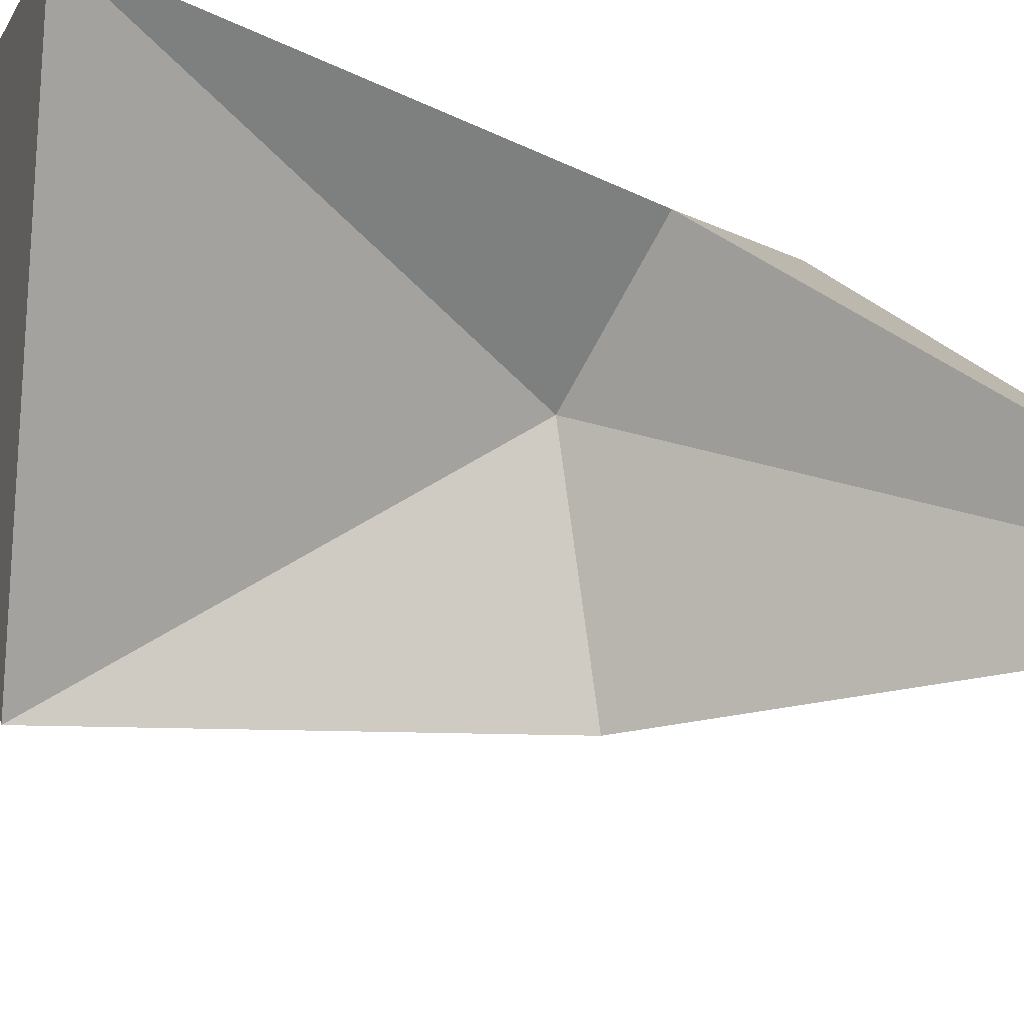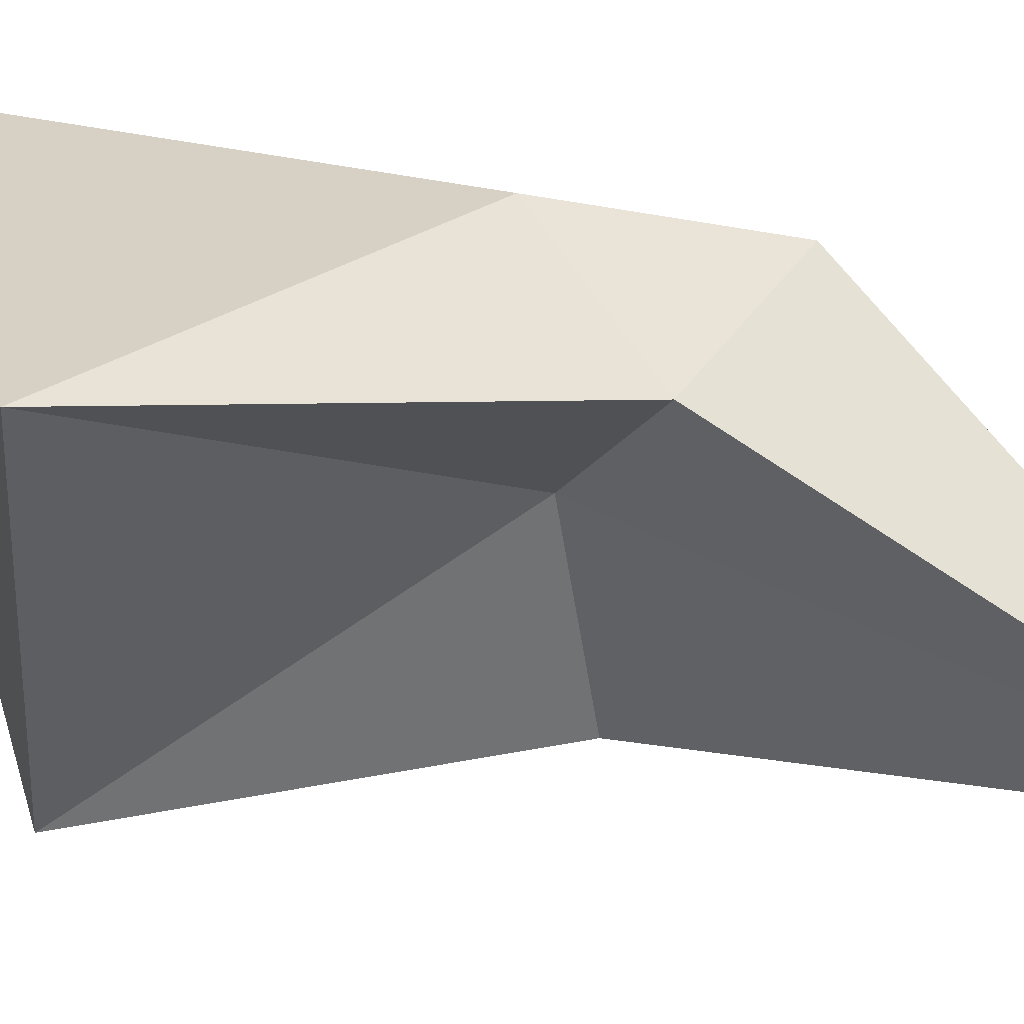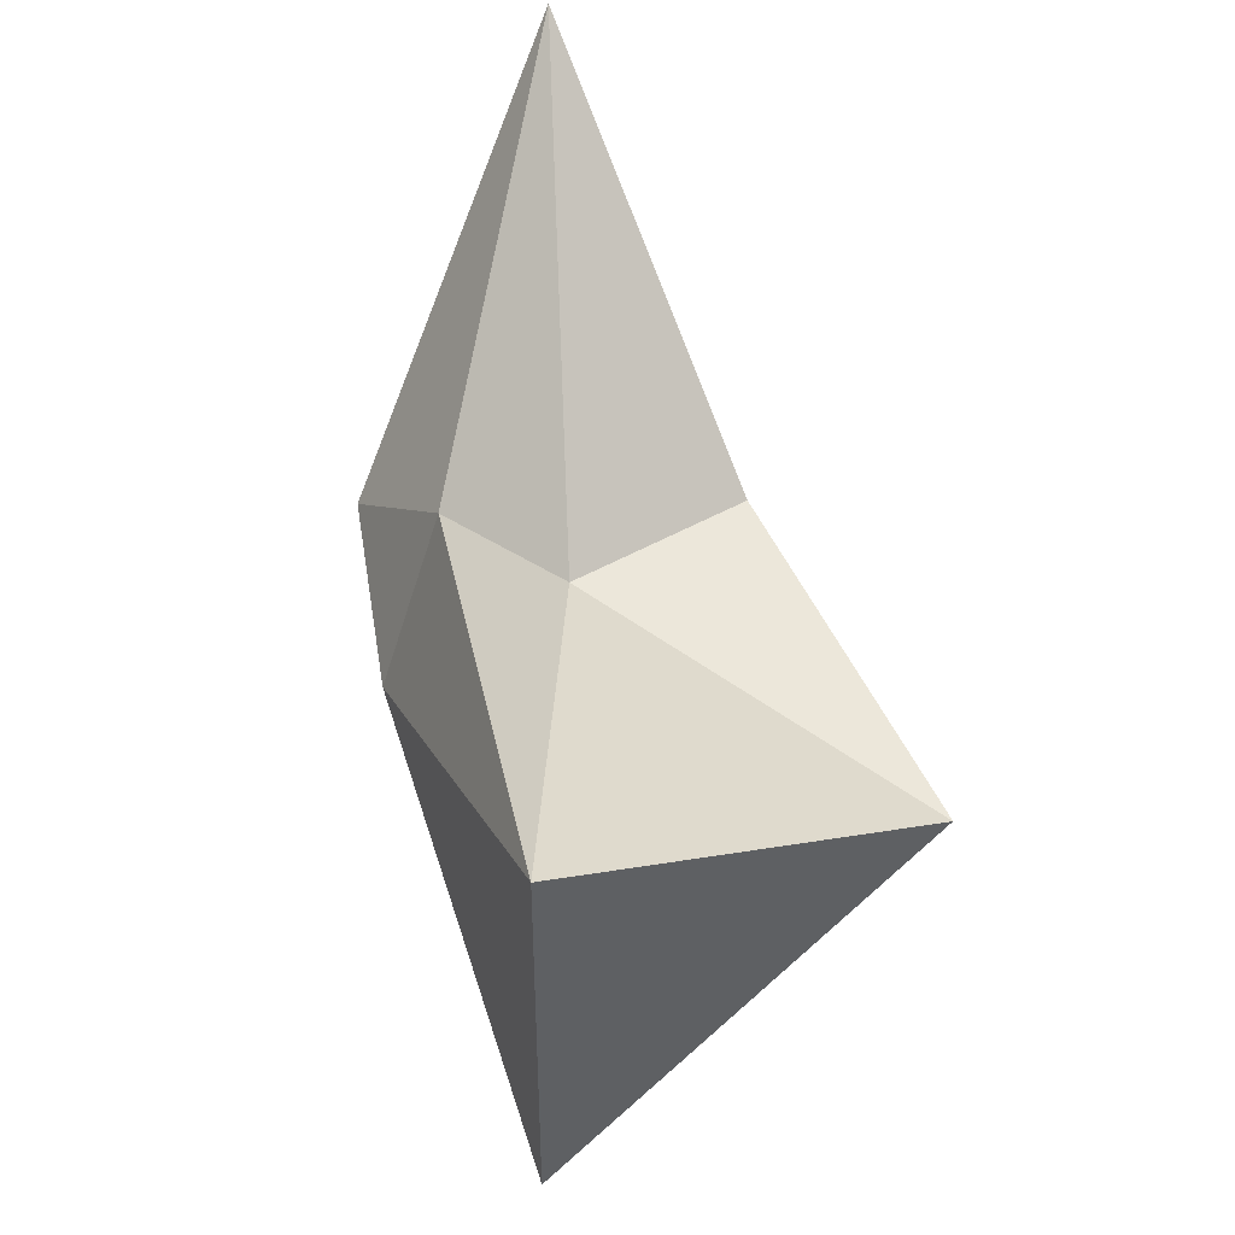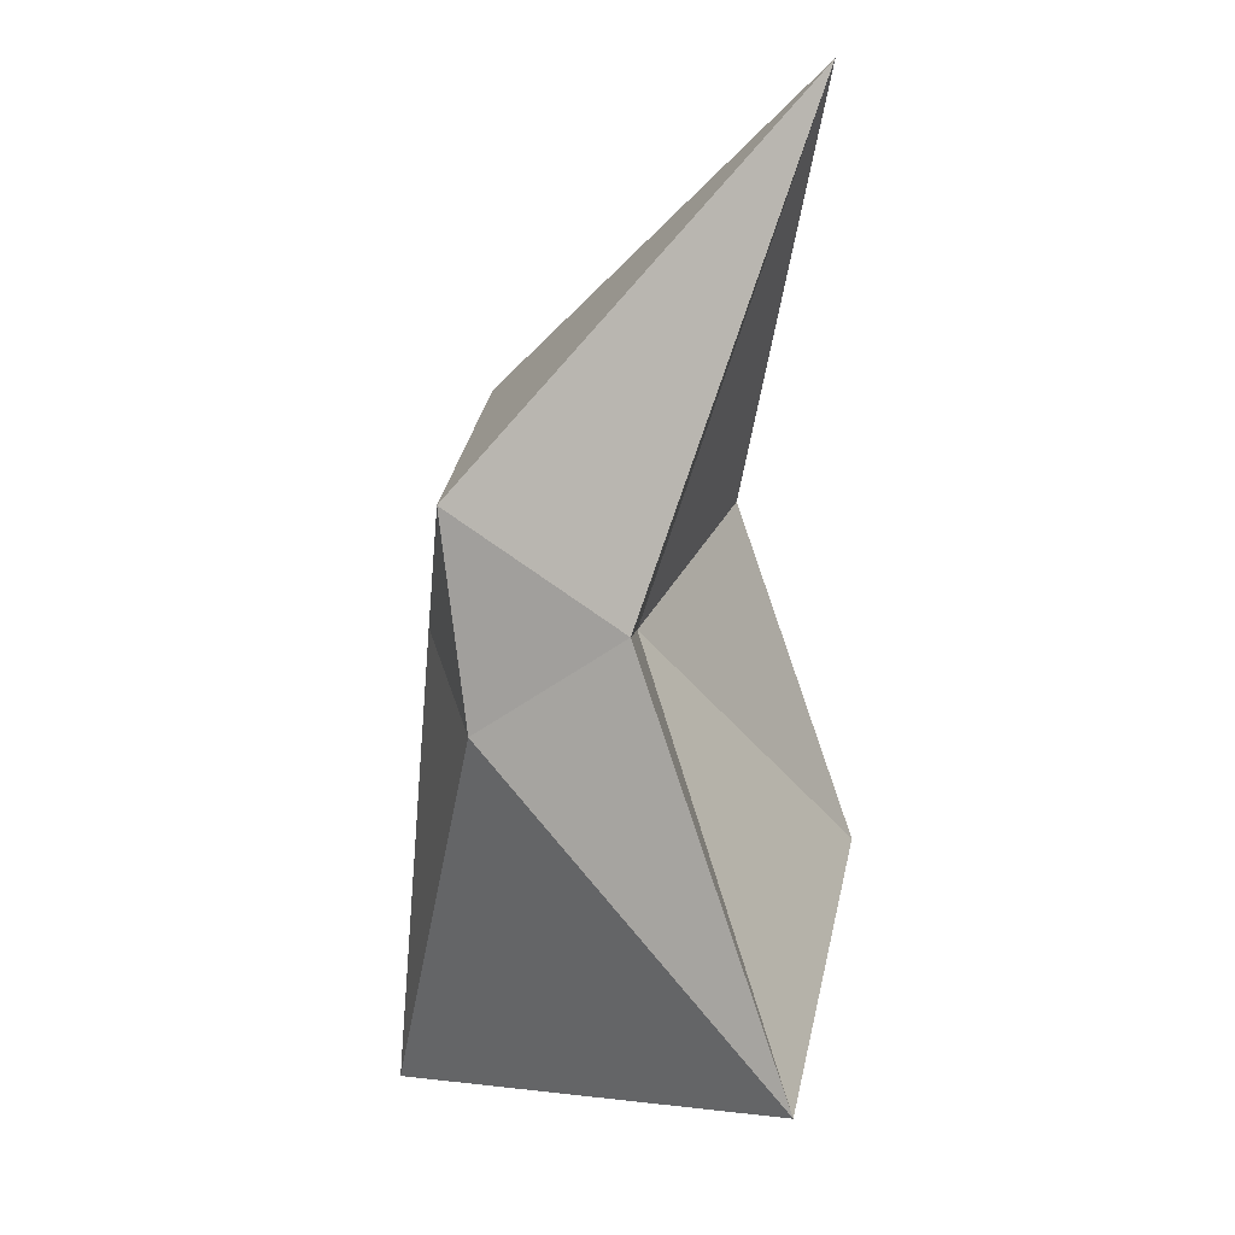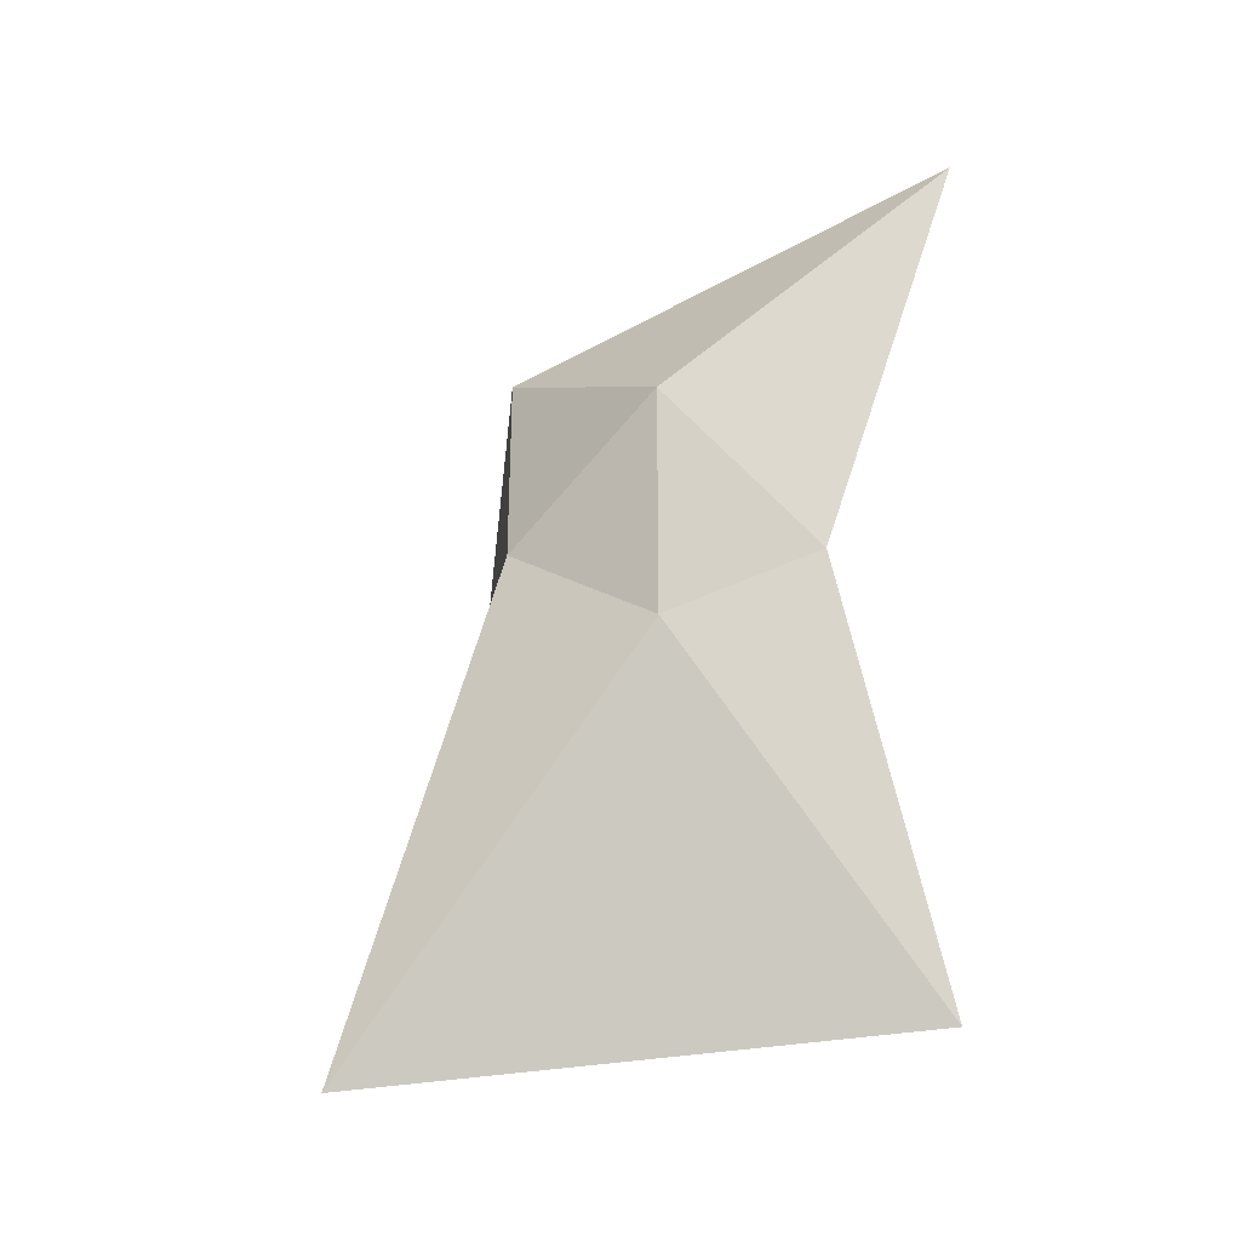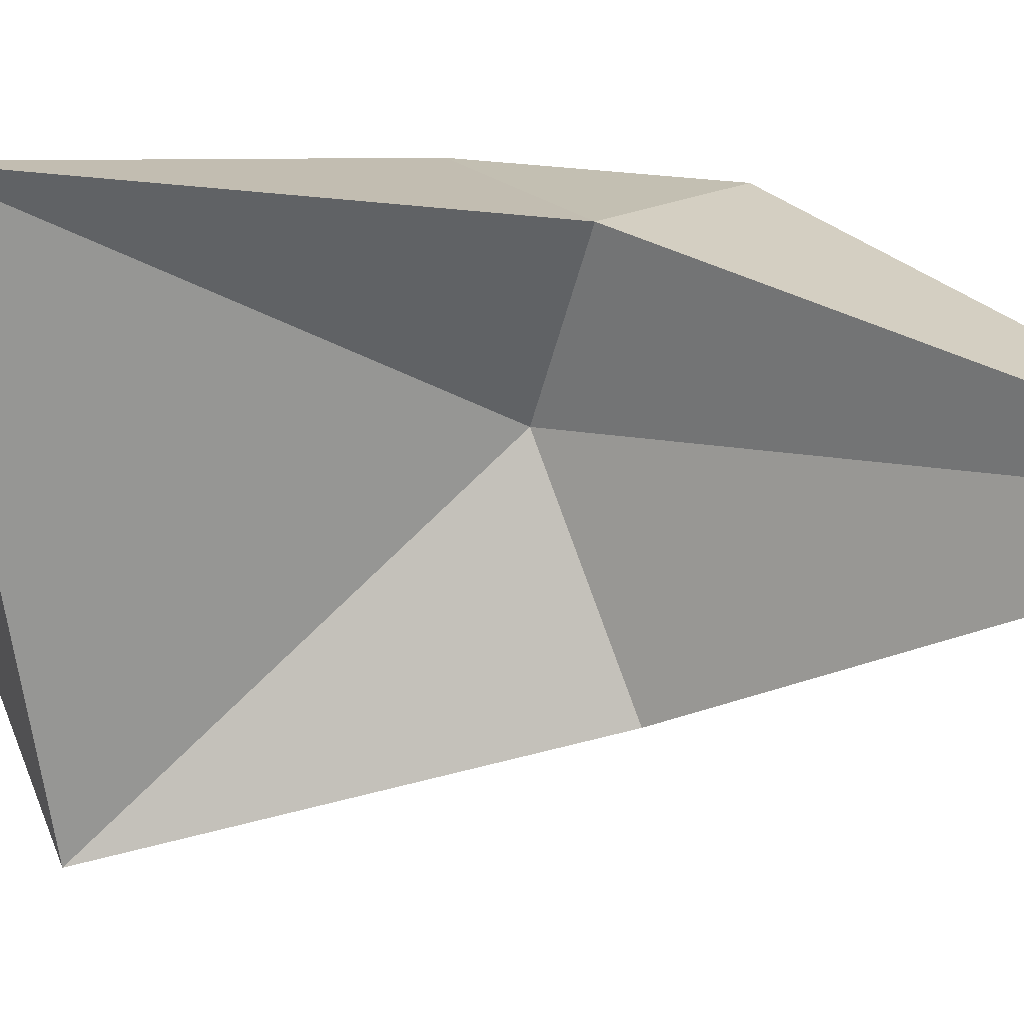
<metadata>
{"format":"obj","ext":"obj","renderer":"f3d","projection":"perspective","resolution":1024,"background":"white","views":[{"elev":-78.8,"azim":-117.8,"up":"+Y"},{"elev":-36.8,"azim":-116.9,"up":"+Y"},{"elev":-32.0,"azim":-32.3,"up":"+Z"},{"elev":2.0,"azim":-75.1,"up":"+Z"},{"elev":-26.0,"azim":-120.5,"up":"+Z"},{"elev":-66.8,"azim":-104.8,"up":"+Y"}]}
</metadata>
<code>
o Icosphere.088_Icosphere.058
v 14.6 4.703 -11.28
v 14.8 4.634 -11.14
v 14.42 4.456 -10.71
v 14.42 4.662 -11.28
v 14.45 4.5 -11.77
v 14.97 4.527 -11.55
v 14.69 4.896 -11.01
v 14.42 4.868 -11.15
v 14.45 4.847 -11.39
v 14.78 5.043 -11.83
v 14.81 4.859 -11.28
v 14.6 4.943 -11.28
f 1 2 3
f 2 1 6
f 1 3 4
f 1 4 5
f 1 5 6
f 2 6 11
f 3 2 7
f 4 3 8
f 5 4 9
f 6 5 10
f 2 11 7
f 3 7 8
f 4 8 9
f 5 9 10
f 6 10 11
f 7 11 12
f 8 7 12
f 9 8 12
f 10 9 12
f 11 10 12

</code>
